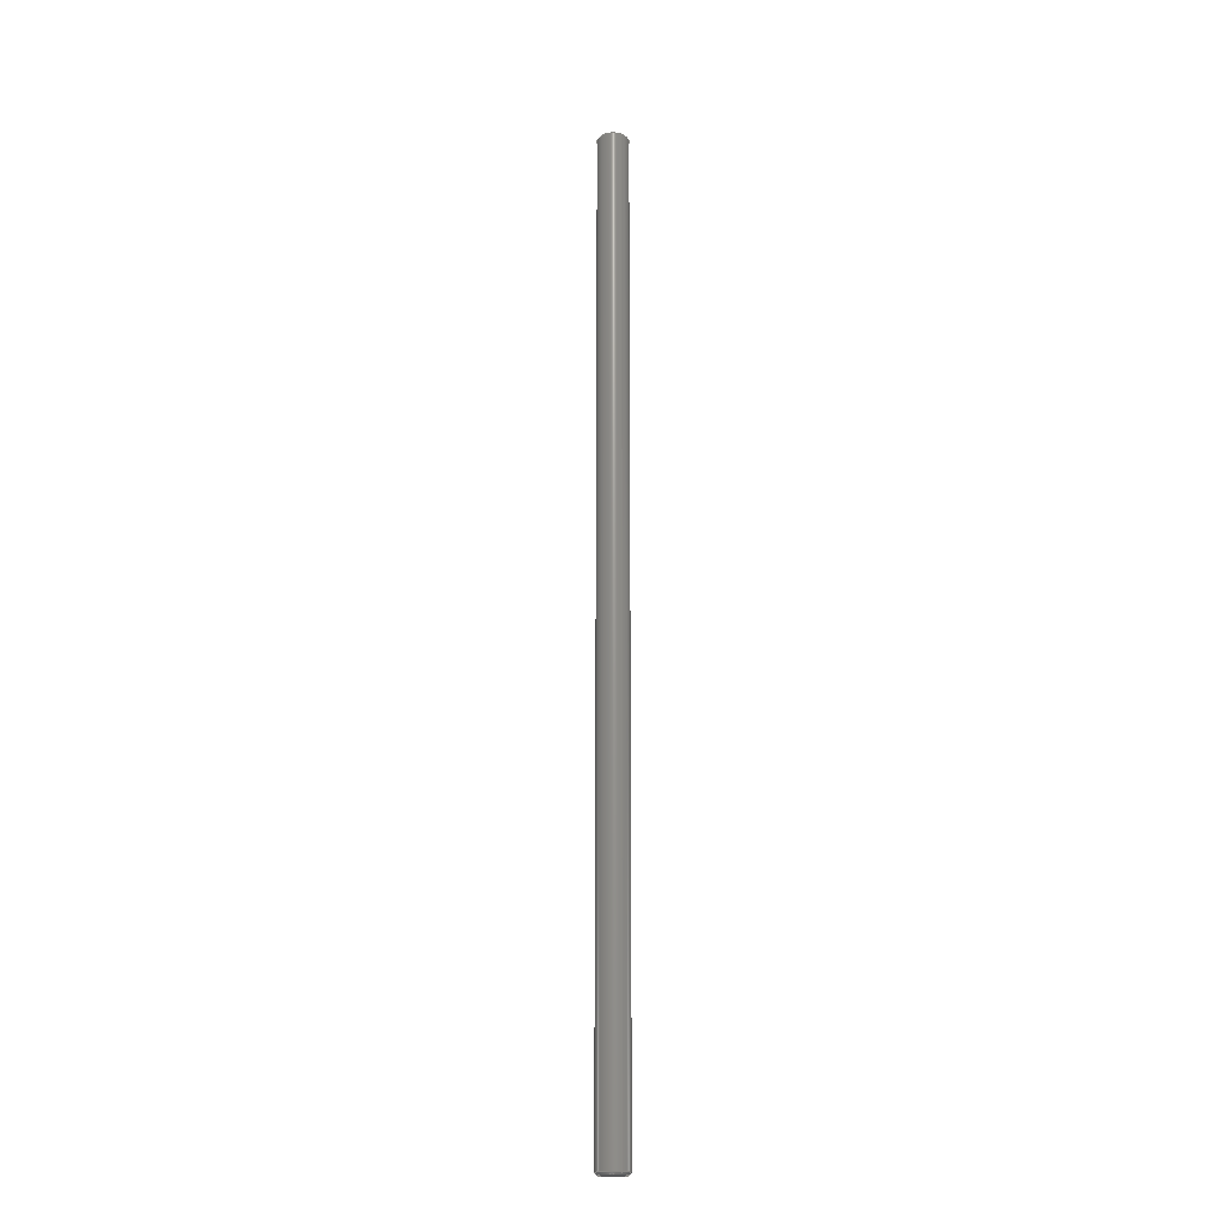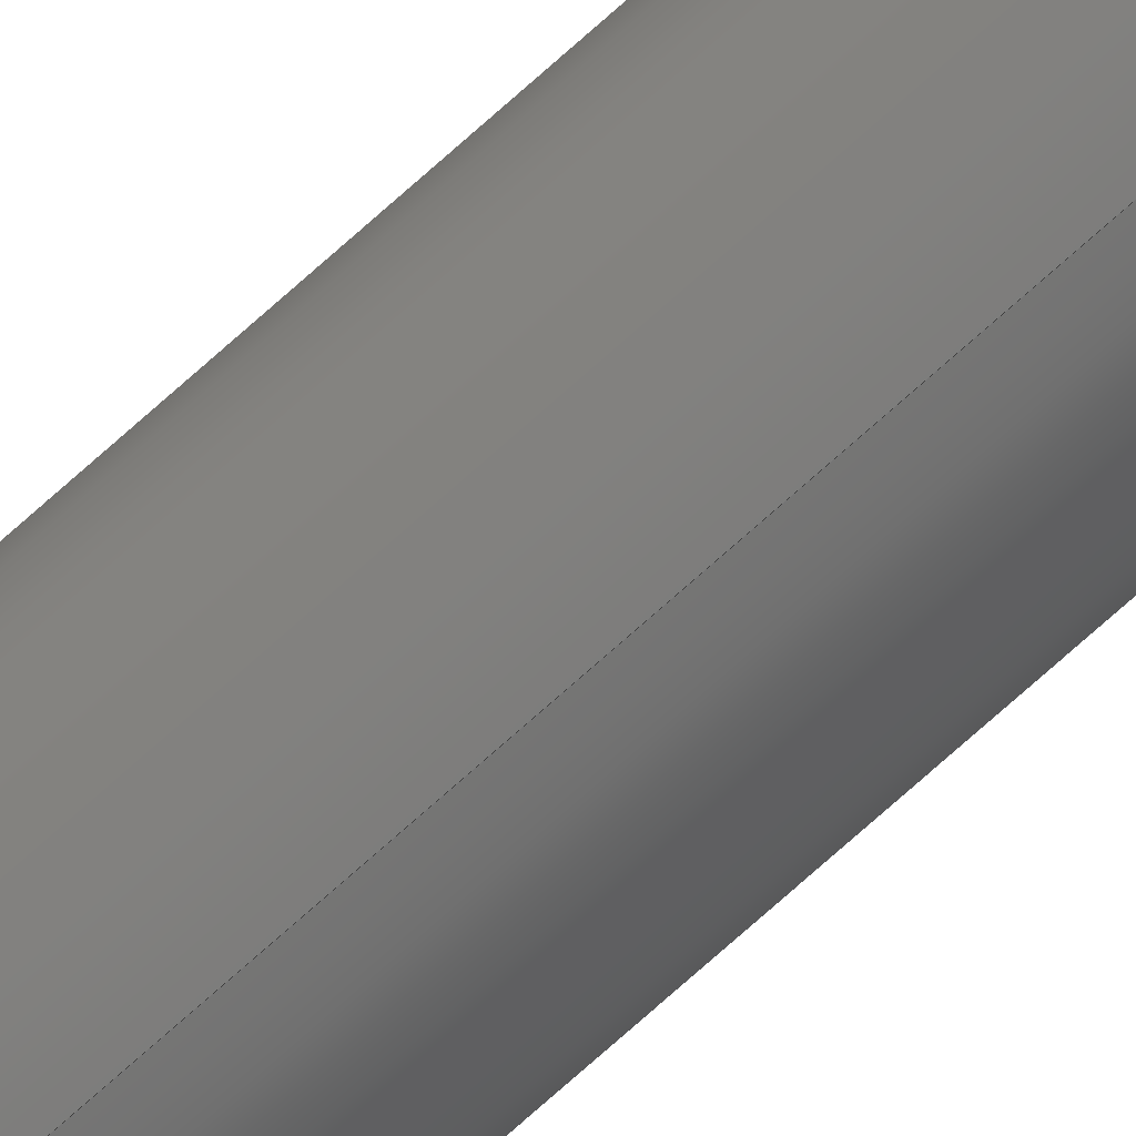
<metadata>
{"format":"step","ext":"step","renderer":"f3d","projection":"perspective","resolution":1024,"background":"white","views":[{"elev":-19.6,"azim":-29.4,"up":"+Y"},{"elev":-72.4,"azim":132.1,"up":"+Z"}]}
</metadata>
<code>
ISO-10303-21;
DATA;
#1 = LINE ( 'NONE', #171, #211 ) ;
#2 = CC_DESIGN_SECURITY_CLASSIFICATION ( #21, ( #34 ) ) ;
#3 = FACE_OUTER_BOUND ( 'NONE', #146, .T. ) ;
#4 = ORIENTED_EDGE ( 'NONE', *, *, #240, .F. ) ;
#5 = CC_DESIGN_APPROVAL ( #9, ( #21 ) ) ;
#6 = CARTESIAN_POINT ( 'NONE',  ( 0, 9.843, -0.1373 ) ) ;
#7 = DATE_AND_TIME ( #71, #125 ) ;
#8 = ORIENTED_EDGE ( 'NONE', *, *, #272, .T. ) ;
#9 = APPROVAL ( #180, 'UNSPECIFIED' ) ;
#10 = CARTESIAN_POINT ( 'NONE',  ( 0, 0, 0 ) ) ;
#11 = CARTESIAN_POINT ( 'NONE',  ( 1.804e-17, 9.843, 0.1373 ) ) ;
#12 = VECTOR ( 'NONE', #130, 39.37 ) ;
#13 = CARTESIAN_POINT ( 'NONE',  ( 1.927e-17, 0.02, 0.1573 ) ) ;
#14 = CONICAL_SURFACE ( 'NONE', #228, 0.1373, 0.7854 ) ;
#15 = CC_DESIGN_DATE_AND_TIME_ASSIGNMENT ( #48, #143, ( #21 ) ) ;
#16 = DIRECTION ( 'NONE',  ( -0, 1, -0 ) ) ;
#17 = CC_DESIGN_PERSON_AND_ORGANIZATION_ASSIGNMENT ( #266, #174, ( #21 ) ) ;
#18 = APPROVAL_DATE_TIME ( #80, #47 ) ;
#19 =( LENGTH_UNIT ( ) NAMED_UNIT ( * ) SI_UNIT ( $, .METRE. ) );
#20 = ORIENTED_EDGE ( 'NONE', *, *, #245, .T. ) ;
#21 = SECURITY_CLASSIFICATION ( '', '', #115 ) ;
#22 = DIRECTION ( 'NONE',  ( -0, 1, -0 ) ) ;
#23 = CIRCLE ( 'NONE', #126, 0.1573 ) ;
#24 = VERTEX_POINT ( 'NONE', #6 ) ;
#25 = DIRECTION ( 'NONE',  ( 0, 1, 0 ) ) ;
#26 = CC_DESIGN_PERSON_AND_ORGANIZATION_ASSIGNMENT ( #55, #220, ( #34 ) ) ;
#27 = CARTESIAN_POINT ( 'NONE',  ( 0, 0.02, 0 ) ) ;
#28 = APPROVAL_PERSON_ORGANIZATION ( #88, #47, #145 ) ;
#29 = CC_DESIGN_PERSON_AND_ORGANIZATION_ASSIGNMENT ( #109, #84, ( #34 ) ) ;
#30 = CC_DESIGN_APPROVAL ( #32, ( #34 ) ) ;
#31 = DESIGN_CONTEXT ( 'detailed design', #222, 'design' ) ;
#32 = APPROVAL ( #201, 'UNSPECIFIED' ) ;
#33 = ADVANCED_FACE ( 'NONE', ( #144 ), #14, .T. ) ;
#34 = PRODUCT_DEFINITION_FORMATION_WITH_SPECIFIED_SOURCE ( 'ANY', '', #188, .NOT_KNOWN. ) ;
#35 = DIRECTION ( 'NONE',  ( -0, -1, -0 ) ) ;
#36 = APPROVAL_ROLE ( '' ) ;
#37 = CARTESIAN_POINT ( 'NONE',  ( 0, 0, 0 ) ) ;
#38 = CC_DESIGN_DATE_AND_TIME_ASSIGNMENT ( #7, #202, ( #50 ) ) ;
#39 = CARTESIAN_POINT ( 'NONE',  ( 0, 9.843, -0.1373 ) ) ;
#40 = APPROVAL_STATUS ( 'not_yet_approved' ) ;
#41 = FACE_OUTER_BOUND ( 'NONE', #173, .T. ) ;
#42 =( NAMED_UNIT ( * ) SI_UNIT ( $, .STERADIAN. ) SOLID_ANGLE_UNIT ( ) );
#43 = CC_DESIGN_PERSON_AND_ORGANIZATION_ASSIGNMENT ( #233, #102, ( #50 ) ) ;
#44 = CALENDAR_DATE ( 2014, 23, 7 ) ;
#45 = CC_DESIGN_APPROVAL ( #47, ( #50 ) ) ;
#46 = CARTESIAN_POINT ( 'NONE',  ( 0, 0, 0 ) ) ;
#47 = APPROVAL ( #40, 'UNSPECIFIED' ) ;
#48 = DATE_AND_TIME ( #104, #154 ) ;
#49 = DIRECTION ( 'NONE',  ( 0, 1, 0 ) ) ;
#50 = PRODUCT_DEFINITION ( 'UNKNOWN', '', #34, #31 ) ;
#51 = CC_DESIGN_PERSON_AND_ORGANIZATION_ASSIGNMENT ( #141, #87, ( #188 ) ) ;
#52 = VECTOR ( 'NONE', #165, 39.37 ) ;
#53 = ADVANCED_FACE ( 'NONE', ( #77 ), #274, .T. ) ;
#54 = DIRECTION ( 'NONE',  ( 0, -1, 0 ) ) ;
#55 = PERSON_AND_ORGANIZATION ( #267, #193 ) ;
#56 = DIRECTION ( 'NONE',  ( 0, 0, -1 ) ) ;
#57 = AXIS2_PLACEMENT_3D ( 'NONE', #46, #91, #199 ) ;
#58 = CARTESIAN_POINT ( 'NONE',  ( 0, 0.02, 0 ) ) ;
#59 = VECTOR ( 'NONE', #100, 39.37 ) ;
#60 =( NAMED_UNIT ( * ) PLANE_ANGLE_UNIT ( ) SI_UNIT ( $, .RADIAN. ) );
#61 = APPROVAL_ROLE ( '' ) ;
#62 = MECHANICAL_CONTEXT ( 'NONE', #123, 'mechanical' ) ;
#63 = LOCAL_TIME ( 14, 29, 46, #114 ) ;
#64 = ORIENTED_EDGE ( 'NONE', *, *, #245, .F. ) ;
#65 = ORIENTED_EDGE ( 'NONE', *, *, #217, .T. ) ;
#66 = CARTESIAN_POINT ( 'NONE',  ( 0, 9.843, 0 ) ) ;
#67 = ORIENTED_EDGE ( 'NONE', *, *, #237, .F. ) ;
#68 = CIRCLE ( 'NONE', #111, 0.1573 ) ;
#69 = FACE_OUTER_BOUND ( 'NONE', #135, .T. ) ;
#70 = VERTEX_POINT ( 'NONE', #260 ) ;
#71 = CALENDAR_DATE ( 2014, 23, 7 ) ;
#72 = ORIENTED_EDGE ( 'NONE', *, *, #254, .T. ) ;
#73 = EDGE_CURVE ( 'NONE', #155, #243, #76, .T. ) ;
#74 = VECTOR ( 'NONE', #161, 39.37 ) ;
#75 = CARTESIAN_POINT ( 'NONE',  ( 0, 9.823, -0.1573 ) ) ;
#76 = CIRCLE ( 'NONE', #204, 0.1573 ) ;
#77 = FACE_OUTER_BOUND ( 'NONE', #250, .T. ) ;
#78 = ORIENTED_EDGE ( 'NONE', *, *, #258, .T. ) ;
#79 = ADVANCED_FACE ( 'NONE', ( #69 ), #196, .T. ) ;
#80 = DATE_AND_TIME ( #133, #185 ) ;
#81 = CARTESIAN_POINT ( 'NONE',  ( 0, 0.02, 0 ) ) ;
#82 = PRODUCT_RELATED_PRODUCT_CATEGORY ( 'detail', '', ( #188 ) ) ;
#83 = FACE_OUTER_BOUND ( 'NONE', #186, .T. ) ;
#84 = PERSON_AND_ORGANIZATION_ROLE ( 'creator' ) ;
#85 = CARTESIAN_POINT ( 'NONE',  ( 0, 9.843, 0 ) ) ;
#86 = ORIENTED_EDGE ( 'NONE', *, *, #232, .T. ) ;
#87 = PERSON_AND_ORGANIZATION_ROLE ( 'design_owner' ) ;
#88 = PERSON_AND_ORGANIZATION ( #267, #193 ) ;
#89 = EDGE_CURVE ( 'NONE', #205, #24, #251, .T. ) ;
#90 = CARTESIAN_POINT ( 'NONE',  ( 0, 0.02, 0 ) ) ;
#91 = DIRECTION ( 'NONE',  ( 0, 0, 1 ) ) ;
#92 = PLANE ( 'NONE',  #137 ) ;
#93 = ORIENTED_EDGE ( 'NONE', *, *, #73, .F. ) ;
#94 = CARTESIAN_POINT ( 'NONE',  ( 0, 9.843, 0 ) ) ;
#95 = CARTESIAN_POINT ( 'NONE',  ( 0, 9.823, 0 ) ) ;
#96 = DIRECTION ( 'NONE',  ( 0, 0, 1 ) ) ;
#97 = LOCAL_TIME ( 14, 29, 46, #149 ) ;
#98 = DIRECTION ( 'NONE',  ( 0, 0.7071, 0.7071 ) ) ;
#99 = VERTEX_POINT ( 'NONE', #168 ) ;
#100 = DIRECTION ( 'NONE',  ( 0, -0.7071, -0.7071 ) ) ;
#101 =( GEOMETRIC_REPRESENTATION_CONTEXT ( 3 ) GLOBAL_UNCERTAINTY_ASSIGNED_CONTEXT ( ( #189 ) ) GLOBAL_UNIT_ASSIGNED_CONTEXT ( ( #124, #60, #42 ) ) REPRESENTATION_CONTEXT ( 'NONE', 'WORKASPACE' ) );
#102 = PERSON_AND_ORGANIZATION_ROLE ( 'creator' ) ;
#103 = DIRECTION ( 'NONE',  ( -0, 1, -0 ) ) ;
#104 = CALENDAR_DATE ( 2014, 23, 7 ) ;
#105 = VERTEX_POINT ( 'NONE', #235 ) ;
#106 = CARTESIAN_POINT ( 'NONE',  ( 1.927e-17, 0.02, -0.1573 ) ) ;
#107 = CLOSED_SHELL ( 'NONE', ( #33, #212, #140, #53, #238, #152, #79, #259 ) ) ;
#108 = AXIS2_PLACEMENT_3D ( 'NONE', #27, #103, #221 ) ;
#109 = PERSON_AND_ORGANIZATION ( #267, #193 ) ;
#110 = AXIS2_PLACEMENT_3D ( 'NONE', #85, #227, #207 ) ;
#111 = AXIS2_PLACEMENT_3D ( 'NONE', #95, #265, #121 ) ;
#112 = DIMENSIONAL_EXPONENTS ( 1, 0, 0, 0, 0, 0, 0 ) ;
#113 = AXIS2_PLACEMENT_3D ( 'NONE', #66, #25, #253 ) ;
#114 = COORDINATED_UNIVERSAL_TIME_OFFSET ( 6, 0, .BEHIND. ) ;
#115 = SECURITY_CLASSIFICATION_LEVEL ( 'unclassified' ) ;
#116 = DIRECTION ( 'NONE',  ( 8.66e-17, 0.7071, -0.7071 ) ) ;
#117 = DIRECTION ( 'NONE',  ( 0, 0, 1 ) ) ;
#118 = AXIS2_PLACEMENT_3D ( 'NONE', #10, #261, #182 ) ;
#119 = ORIENTED_EDGE ( 'NONE', *, *, #73, .T. ) ;
#120 = LINE ( 'NONE', #270, #74 ) ;
#121 = DIRECTION ( 'NONE',  ( 0, 0, 1 ) ) ;
#122 = ORIENTED_EDGE ( 'NONE', *, *, #275, .T. ) ;
#123 = APPLICATION_CONTEXT ( 'configuration controlled 3d designs of mechanical parts and assemblies' ) ;
#124 =( CONVERSION_BASED_UNIT ( 'INCH', #198 ) LENGTH_UNIT ( ) NAMED_UNIT ( #112 ) );
#125 = LOCAL_TIME ( 14, 29, 46, #170 ) ;
#126 = AXIS2_PLACEMENT_3D ( 'NONE', #90, #22, #225 ) ;
#127 = EDGE_LOOP ( 'NONE', ( #172, #20, #224, #167 ) ) ;
#128 = AXIS2_PLACEMENT_3D ( 'NONE', #37, #216, #162 ) ;
#129 = CONICAL_SURFACE ( 'NONE', #132, 0.1573, 0.7854 ) ;
#130 = DIRECTION ( 'NONE',  ( 8.66e-17, -0.7071, 0.7071 ) ) ;
#131 = CARTESIAN_POINT ( 'NONE',  ( 0, 9.843, -0.1573 ) ) ;
#132 = AXIS2_PLACEMENT_3D ( 'NONE', #58, #16, #219 ) ;
#133 = CALENDAR_DATE ( 2014, 23, 7 ) ;
#134 = ADVANCED_BREP_SHAPE_REPRESENTATION ( '634312', ( #255, #57 ), #101 ) ;
#135 = EDGE_LOOP ( 'NONE', ( #64, #234, #78, #215 ) ) ;
#136 = DIRECTION ( 'NONE',  ( 0, 1, 0 ) ) ;
#137 = AXIS2_PLACEMENT_3D ( 'NONE', #278, #49, #183 ) ;
#138 = DIRECTION ( 'NONE',  ( -0, -1, -0 ) ) ;
#139 = AXIS2_PLACEMENT_3D ( 'NONE', #94, #138, #150 ) ;
#140 = ADVANCED_FACE ( 'NONE', ( #3 ), #200, .T. ) ;
#141 = PERSON_AND_ORGANIZATION ( #267, #193 ) ;
#142 = DIRECTION ( 'NONE',  ( 0, 1, 0 ) ) ;
#143 = DATE_TIME_ROLE ( 'classification_date' ) ;
#144 = FACE_OUTER_BOUND ( 'NONE', #269, .T. ) ;
#145 = APPROVAL_ROLE ( '' ) ;
#146 = EDGE_LOOP ( 'NONE', ( #119, #229, #86, #176 ) ) ;
#147 = CARTESIAN_POINT ( 'NONE',  ( 1.927e-17, 9.823, 0.1573 ) ) ;
#148 = ORIENTED_EDGE ( 'NONE', *, *, #89, .F. ) ;
#149 = COORDINATED_UNIVERSAL_TIME_OFFSET ( 6, 0, .BEHIND. ) ;
#150 = DIRECTION ( 'NONE',  ( 0, 0, -1 ) ) ;
#151 = CONICAL_SURFACE ( 'NONE', #110, 0.1373, 0.7854 ) ;
#152 = ADVANCED_FACE ( 'NONE', ( #41 ), #92, .F. ) ;
#153 = CARTESIAN_POINT ( 'NONE',  ( 0, 9.823, 0 ) ) ;
#154 = LOCAL_TIME ( 14, 29, 46, #209 ) ;
#155 = VERTEX_POINT ( 'NONE', #75 ) ;
#156 = ORIENTED_EDGE ( 'NONE', *, *, #252, .F. ) ;
#157 = APPROVAL_DATE_TIME ( #214, #32 ) ;
#158 = ORIENTED_EDGE ( 'NONE', *, *, #246, .T. ) ;
#159 = EDGE_CURVE ( 'NONE', #24, #205, #230, .T. ) ;
#160 = ORIENTED_EDGE ( 'NONE', *, *, #89, .T. ) ;
#161 = DIRECTION ( 'NONE',  ( -0, -1, -0 ) ) ;
#162 = DIRECTION ( 'NONE',  ( 0, 0, 1 ) ) ;
#163 = EDGE_LOOP ( 'NONE', ( #67, #181, #72, #156 ) ) ;
#164 = LINE ( 'NONE', #39, #59 ) ;
#165 = DIRECTION ( 'NONE',  ( -0, -1, -0 ) ) ;
#166 = APPROVAL_PERSON_ORGANIZATION ( #223, #32, #61 ) ;
#167 = ORIENTED_EDGE ( 'NONE', *, *, #258, .F. ) ;
#168 = CARTESIAN_POINT ( 'NONE',  ( 1.804e-17, 0, -0.1373 ) ) ;
#169 = LINE ( 'NONE', #106, #218 ) ;
#170 = COORDINATED_UNIVERSAL_TIME_OFFSET ( 6, 0, .BEHIND. ) ;
#171 = CARTESIAN_POINT ( 'NONE',  ( 0, 0.02, 0.1573 ) ) ;
#172 = ORIENTED_EDGE ( 'NONE', *, *, #246, .F. ) ;
#173 = EDGE_LOOP ( 'NONE', ( #65, #158 ) ) ;
#174 = PERSON_AND_ORGANIZATION_ROLE ( 'classification_officer' ) ;
#175 = PRODUCT_DEFINITION_SHAPE ( 'NONE', 'NONE',  #50 ) ;
#176 = ORIENTED_EDGE ( 'NONE', *, *, #272, .F. ) ;
#177 = CARTESIAN_POINT ( 'NONE',  ( 0, 9.843, 0 ) ) ;
#178 = CIRCLE ( 'NONE', #128, 0.1373 ) ;
#179 = AXIS2_PLACEMENT_3D ( 'NONE', #177, #142, #117 ) ;
#180 = APPROVAL_STATUS ( 'not_yet_approved' ) ;
#181 = ORIENTED_EDGE ( 'NONE', *, *, #159, .F. ) ;
#182 = DIRECTION ( 'NONE',  ( 0, 0, 1 ) ) ;
#183 = DIRECTION ( 'NONE',  ( 0, -0, 1 ) ) ;
#184 = APPLICATION_PROTOCOL_DEFINITION ( 'international standard', 'config_control_design', 1994, #123 ) ;
#185 = LOCAL_TIME ( 14, 29, 46, #241 ) ;
#186 = EDGE_LOOP ( 'NONE', ( #277, #160 ) ) ;
#187 = AXIS2_PLACEMENT_3D ( 'NONE', #210, #136, #195 ) ;
#188 = PRODUCT ( '634312', '634312', '', ( #62 ) ) ;
#189 = UNCERTAINTY_MEASURE_WITH_UNIT (LENGTH_MEASURE( 1e-05 ), #124, 'distance_accuracy_value', 'NONE');
#190 = CARTESIAN_POINT ( 'NONE',  ( 1.682e-17, 9.843, 0.1373 ) ) ;
#191 = PLANE ( 'NONE',  #113 ) ;
#192 = AXIS2_PLACEMENT_3D ( 'NONE', #244, #35, #56 ) ;
#193 = ORGANIZATION ( 'UNSPECIFIED', 'UNSPECIFIED', '' ) ;
#194 = FACE_OUTER_BOUND ( 'NONE', #127, .T. ) ;
#195 = DIRECTION ( 'NONE',  ( 0, 0, 1 ) ) ;
#196 = CONICAL_SURFACE ( 'NONE', #208, 0.1573, 0.7854 ) ;
#197 = APPROVAL_DATE_TIME ( #256, #9 ) ;
#198 = LENGTH_MEASURE_WITH_UNIT ( LENGTH_MEASURE( 0.0254 ), #19 );
#199 = DIRECTION ( 'NONE',  ( 1, 0, 0 ) ) ;
#200 = CYLINDRICAL_SURFACE ( 'NONE', #139, 0.1573 ) ;
#201 = APPROVAL_STATUS ( 'not_yet_approved' ) ;
#202 = DATE_TIME_ROLE ( 'creation_date' ) ;
#203 = APPROVAL_PERSON_ORGANIZATION ( #262, #9, #36 ) ;
#204 = AXIS2_PLACEMENT_3D ( 'NONE', #153, #54, #257 ) ;
#205 = VERTEX_POINT ( 'NONE', #11 ) ;
#206 = CIRCLE ( 'NONE', #108, 0.1573 ) ;
#207 = DIRECTION ( 'NONE',  ( 0, 0, -1 ) ) ;
#208 = AXIS2_PLACEMENT_3D ( 'NONE', #81, #239, #96 ) ;
#209 = COORDINATED_UNIVERSAL_TIME_OFFSET ( 6, 0, .BEHIND. ) ;
#210 = CARTESIAN_POINT ( 'NONE',  ( 0, 9.843, 0 ) ) ;
#211 = VECTOR ( 'NONE', #98, 39.37 ) ;
#212 = ADVANCED_FACE ( 'NONE', ( #194 ), #129, .T. ) ;
#213 = CARTESIAN_POINT ( 'NONE',  ( 0, 9.843, 0 ) ) ;
#214 = DATE_AND_TIME ( #276, #63 ) ;
#215 = ORIENTED_EDGE ( 'NONE', *, *, #275, .F. ) ;
#216 = DIRECTION ( 'NONE',  ( -0, -1, -0 ) ) ;
#217 = EDGE_CURVE ( 'NONE', #70, #99, #178, .T. ) ;
#218 = VECTOR ( 'NONE', #116, 39.37 ) ;
#219 = DIRECTION ( 'NONE',  ( 0, 0, 1 ) ) ;
#220 = PERSON_AND_ORGANIZATION_ROLE ( 'design_supplier' ) ;
#221 = DIRECTION ( 'NONE',  ( 0, 0, 1 ) ) ;
#222 = APPLICATION_CONTEXT ( 'configuration controlled 3d designs of mechanical parts and assemblies' ) ;
#223 = PERSON_AND_ORGANIZATION ( #267, #193 ) ;
#224 = ORIENTED_EDGE ( 'NONE', *, *, #232, .F. ) ;
#225 = DIRECTION ( 'NONE',  ( 0, 0, 1 ) ) ;
#226 = CIRCLE ( 'NONE', #118, 0.1373 ) ;
#227 = DIRECTION ( 'NONE',  ( 0, -1, 0 ) ) ;
#228 = AXIS2_PLACEMENT_3D ( 'NONE', #213, #263, #242 ) ;
#229 = ORIENTED_EDGE ( 'NONE', *, *, #240, .T. ) ;
#230 = CIRCLE ( 'NONE', #179, 0.1373 ) ;
#231 = VERTEX_POINT ( 'NONE', #13 ) ;
#232 = EDGE_CURVE ( 'NONE', #231, #105, #23, .T. ) ;
#233 = PERSON_AND_ORGANIZATION ( #267, #193 ) ;
#234 = ORIENTED_EDGE ( 'NONE', *, *, #217, .F. ) ;
#235 = CARTESIAN_POINT ( 'NONE',  ( 0, 0.02, -0.1573 ) ) ;
#236 = LINE ( 'NONE', #190, #12 ) ;
#237 = EDGE_CURVE ( 'NONE', #205, #243, #236, .T. ) ;
#238 = ADVANCED_FACE ( 'NONE', ( #83 ), #191, .T. ) ;
#239 = DIRECTION ( 'NONE',  ( -0, 1, -0 ) ) ;
#240 = EDGE_CURVE ( 'NONE', #243, #231, #120, .T. ) ;
#241 = COORDINATED_UNIVERSAL_TIME_OFFSET ( 6, 0, .BEHIND. ) ;
#242 = DIRECTION ( 'NONE',  ( 0, 0, -1 ) ) ;
#243 = VERTEX_POINT ( 'NONE', #147 ) ;
#244 = CARTESIAN_POINT ( 'NONE',  ( 0, 9.843, 0 ) ) ;
#245 = EDGE_CURVE ( 'NONE', #99, #105, #169, .T. ) ;
#246 = EDGE_CURVE ( 'NONE', #99, #70, #226, .T. ) ;
#247 = APPLICATION_PROTOCOL_DEFINITION ( 'international standard', 'config_control_design', 1994, #222 ) ;
#248 = SHAPE_DEFINITION_REPRESENTATION ( #175, #134 ) ;
#249 = ORIENTED_EDGE ( 'NONE', *, *, #237, .T. ) ;
#250 = EDGE_LOOP ( 'NONE', ( #4, #271, #8, #122 ) ) ;
#251 = CIRCLE ( 'NONE', #187, 0.1373 ) ;
#252 = EDGE_CURVE ( 'NONE', #243, #155, #68, .T. ) ;
#253 = DIRECTION ( 'NONE',  ( 0, -0, 1 ) ) ;
#254 = EDGE_CURVE ( 'NONE', #24, #155, #164, .T. ) ;
#255 = MANIFOLD_SOLID_BREP ( 'Chamfer1', #107 ) ;
#256 = DATE_AND_TIME ( #44, #97 ) ;
#257 = DIRECTION ( 'NONE',  ( 0, 0, 1 ) ) ;
#258 = EDGE_CURVE ( 'NONE', #70, #231, #1, .T. ) ;
#259 = ADVANCED_FACE ( 'NONE', ( #273 ), #151, .T. ) ;
#260 = CARTESIAN_POINT ( 'NONE',  ( 0, 0, 0.1373 ) ) ;
#261 = DIRECTION ( 'NONE',  ( -0, -1, -0 ) ) ;
#262 = PERSON_AND_ORGANIZATION ( #267, #193 ) ;
#263 = DIRECTION ( 'NONE',  ( 0, -1, 0 ) ) ;
#264 = LINE ( 'NONE', #131, #52 ) ;
#265 = DIRECTION ( 'NONE',  ( 0, -1, 0 ) ) ;
#266 = PERSON_AND_ORGANIZATION ( #267, #193 ) ;
#267 = PERSON ( 'UNSPECIFIED', 'UNSPECIFIED', 'UNSPECIFIED', ('UNSPECIFIED'), ('UNSPECIFIED'), ('UNSPECIFIED') ) ;
#268 = ORIENTED_EDGE ( 'NONE', *, *, #254, .F. ) ;
#269 = EDGE_LOOP ( 'NONE', ( #148, #249, #93, #268 ) ) ;
#270 = CARTESIAN_POINT ( 'NONE',  ( 1.927e-17, 9.843, 0.1573 ) ) ;
#271 = ORIENTED_EDGE ( 'NONE', *, *, #252, .T. ) ;
#272 = EDGE_CURVE ( 'NONE', #155, #105, #264, .T. ) ;
#273 = FACE_OUTER_BOUND ( 'NONE', #163, .T. ) ;
#274 = CYLINDRICAL_SURFACE ( 'NONE', #192, 0.1573 ) ;
#275 = EDGE_CURVE ( 'NONE', #105, #231, #206, .T. ) ;
#276 = CALENDAR_DATE ( 2014, 23, 7 ) ;
#277 = ORIENTED_EDGE ( 'NONE', *, *, #159, .T. ) ;
#278 = CARTESIAN_POINT ( 'NONE',  ( 0, 0, 0 ) ) ;
ENDSEC;
END-ISO-10303-21;

</code>
